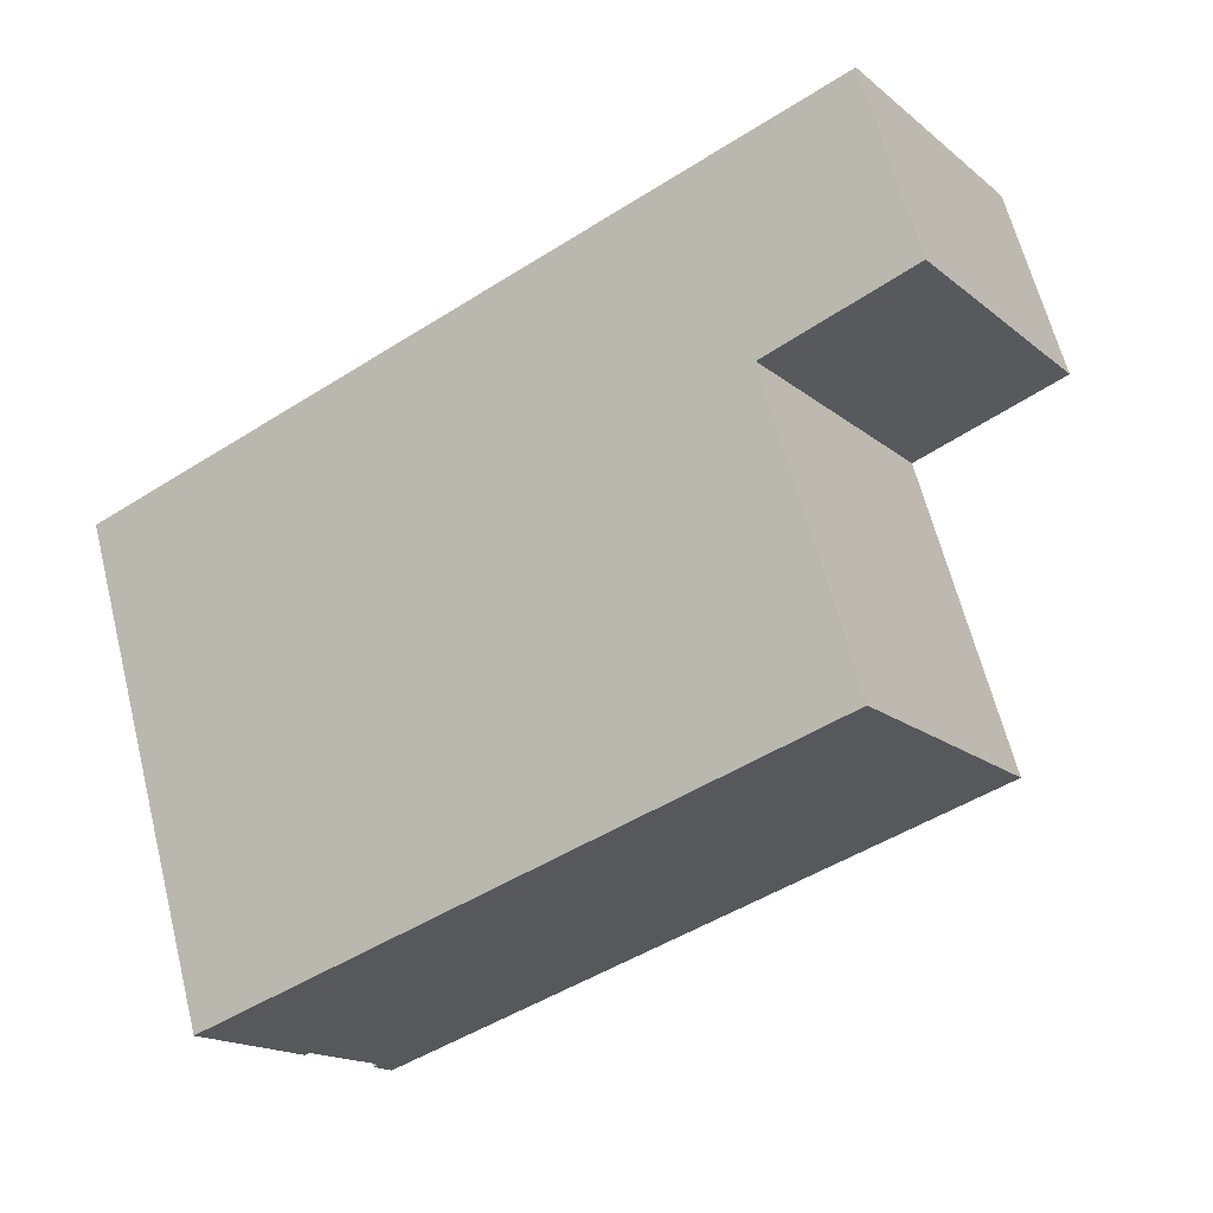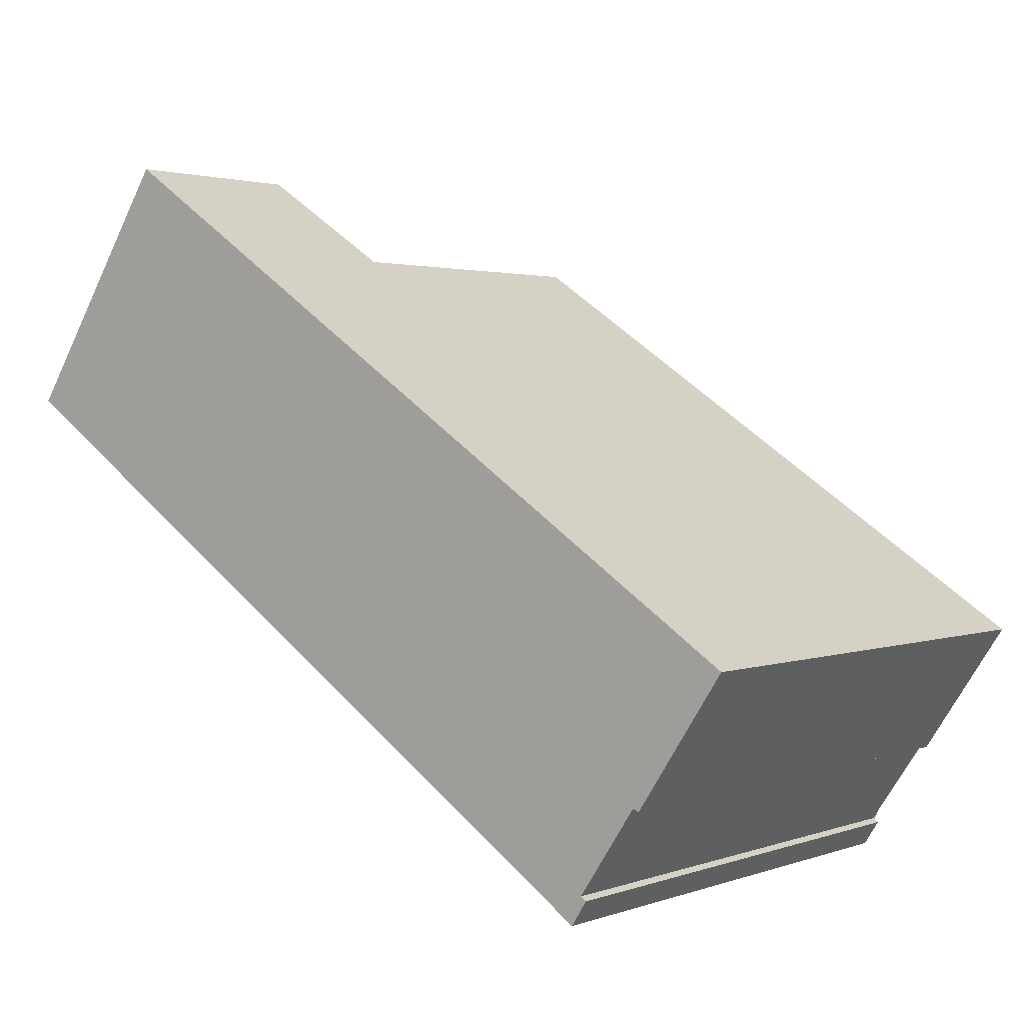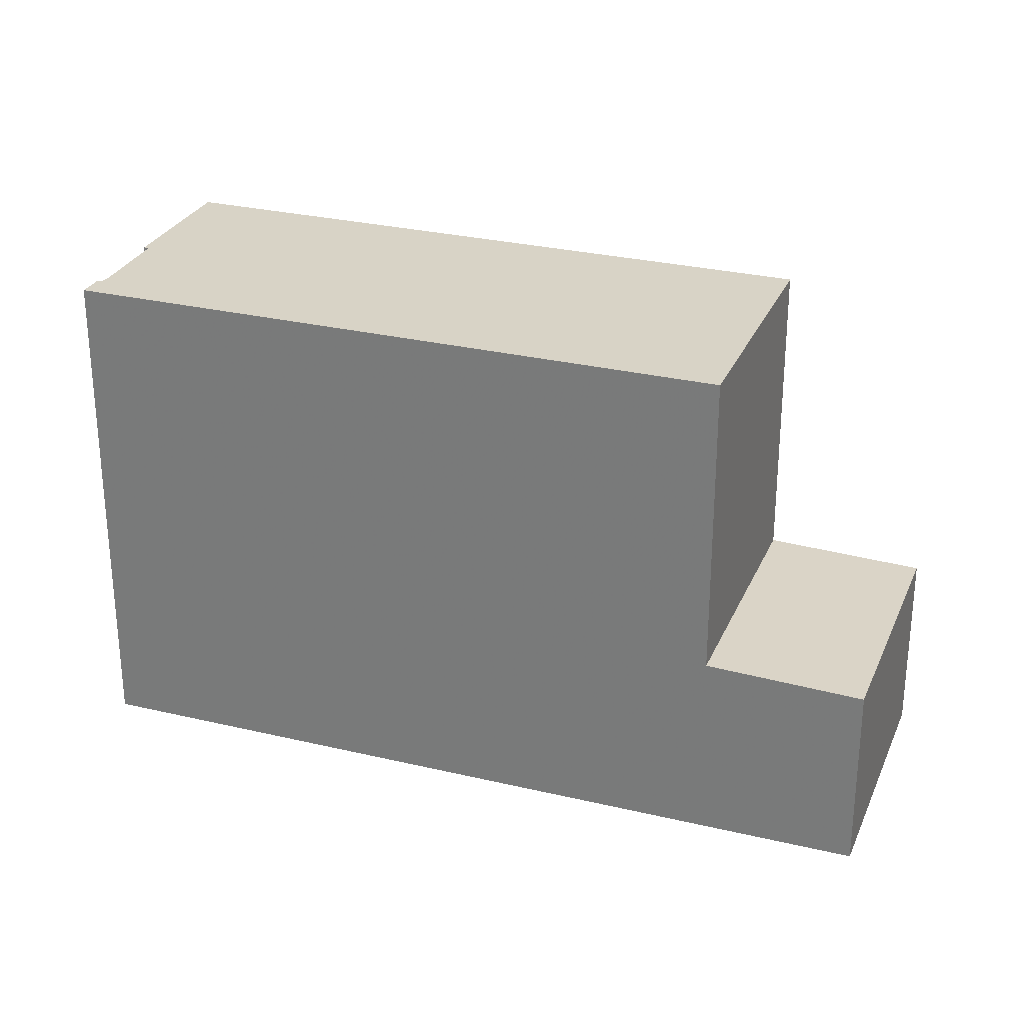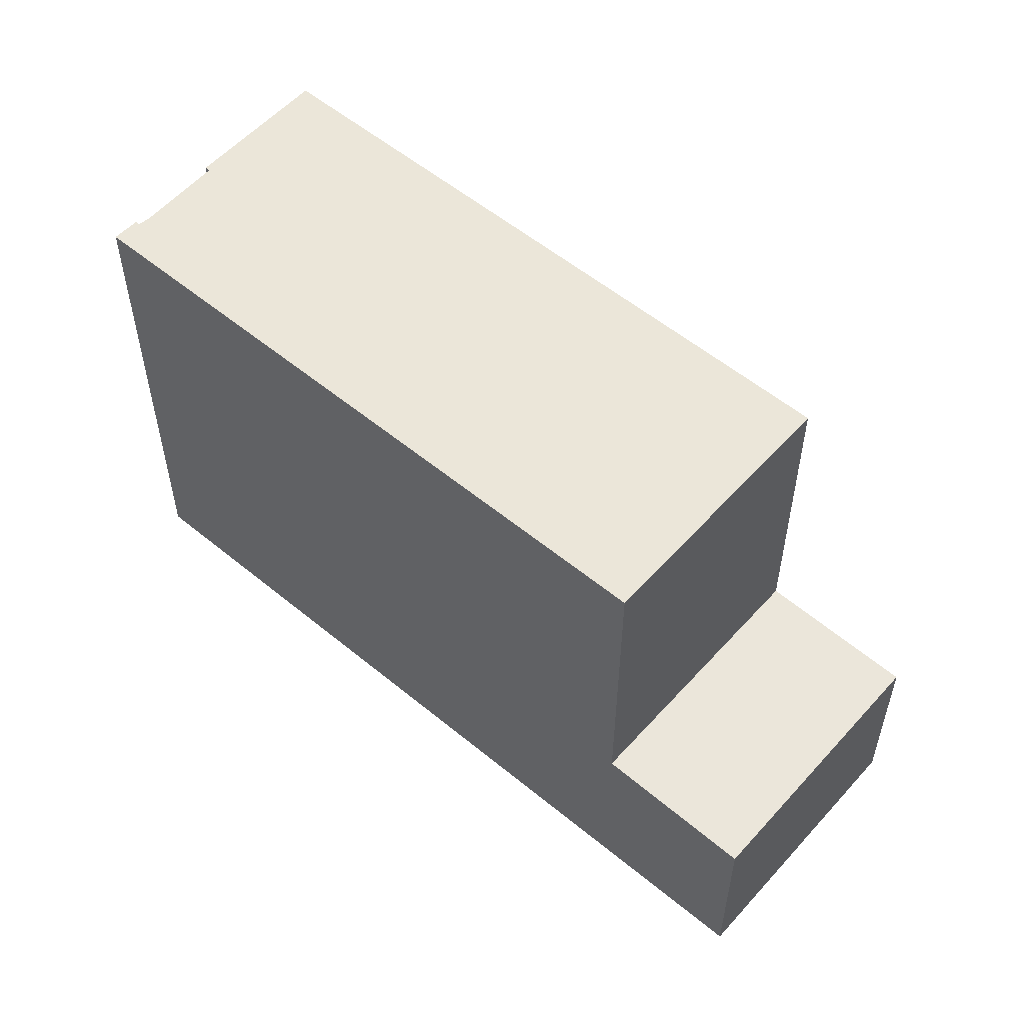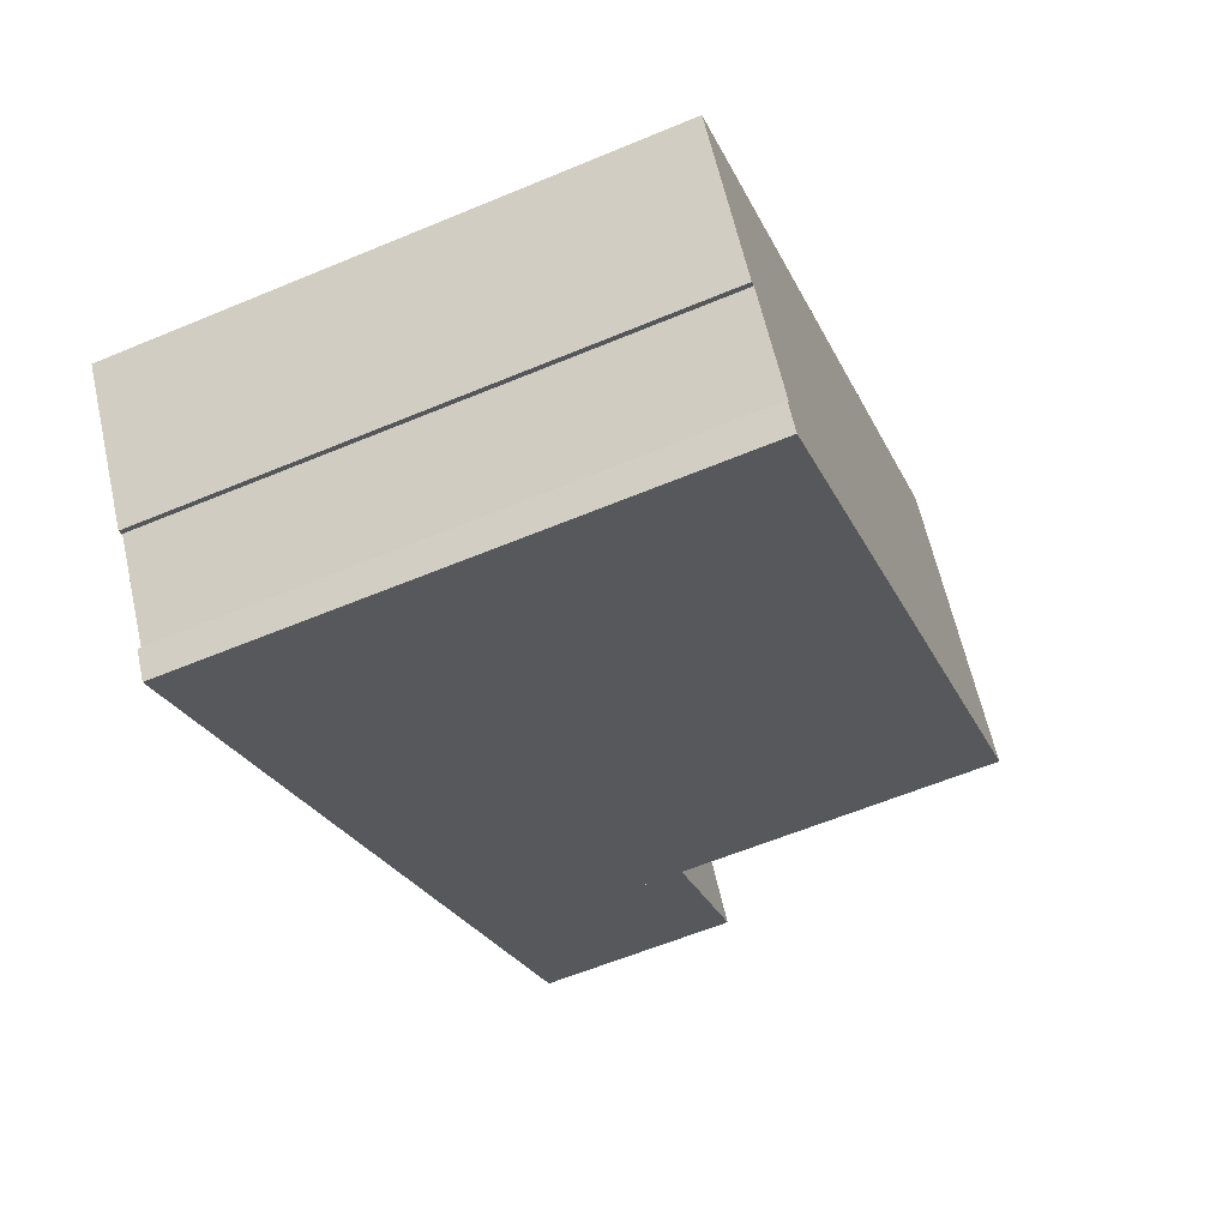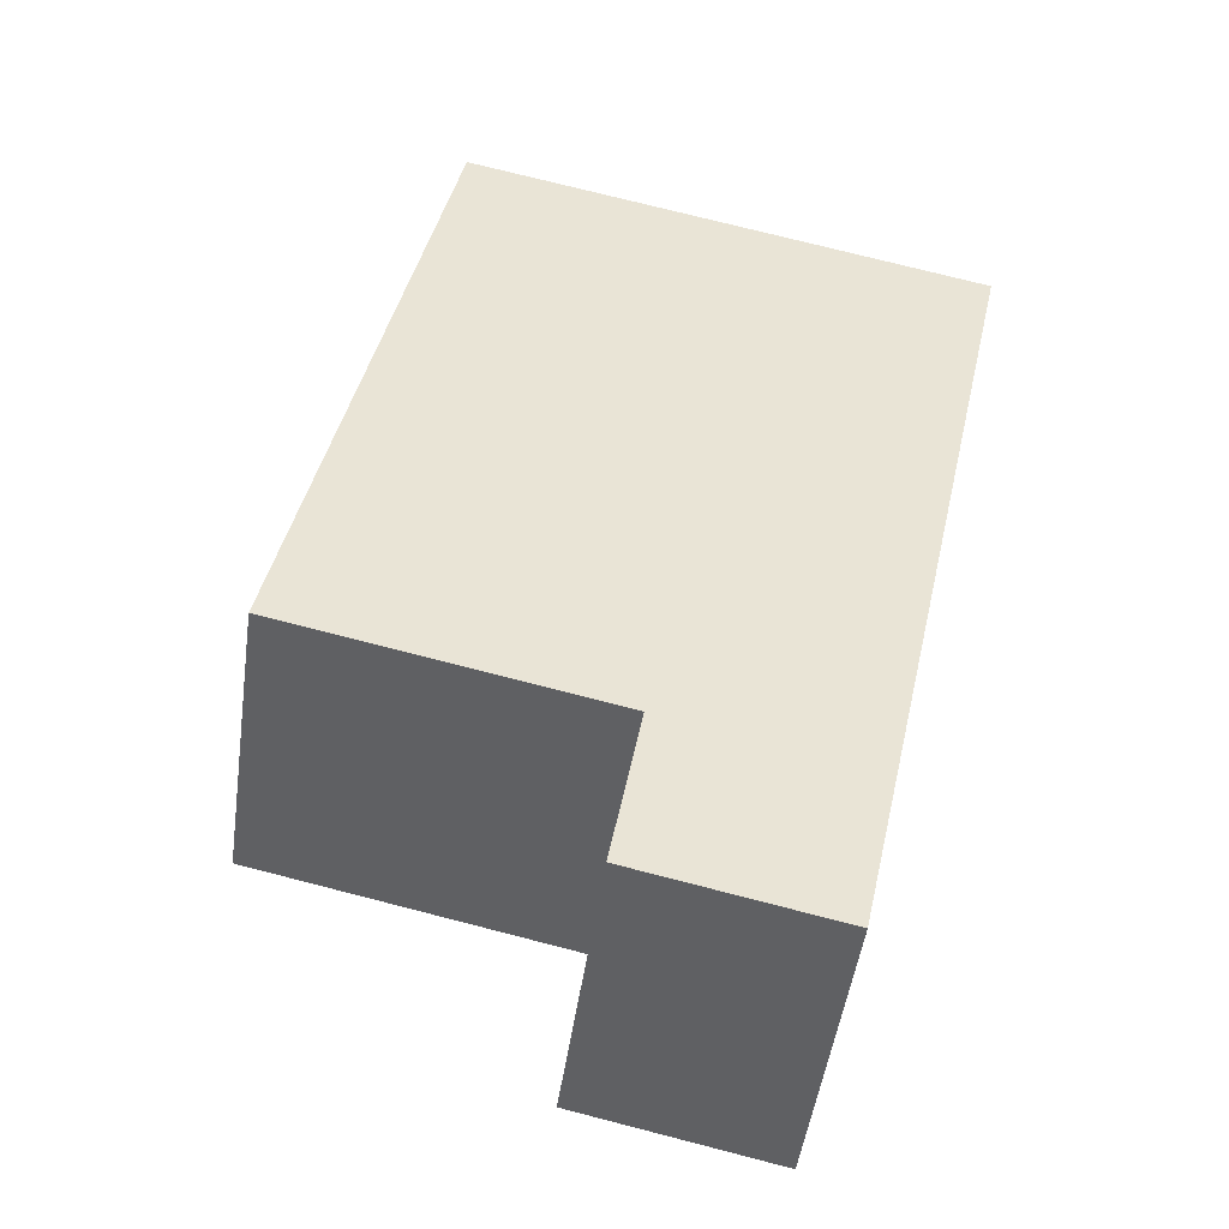
<metadata>
{"format":"obj","ext":"obj","renderer":"f3d","projection":"perspective","resolution":1024,"background":"white","views":[{"elev":63.8,"azim":-14.2,"up":"+Y"},{"elev":2.2,"azim":-141.2,"up":"+Y"},{"elev":28.0,"azim":53.5,"up":"+Z"},{"elev":55.3,"azim":74.6,"up":"+Z"},{"elev":-59.4,"azim":-66.7,"up":"+Y"},{"elev":74.5,"azim":104.4,"up":"+Y"}]}
</metadata>
<code>
v -446.9 -589.1 8.683
v -447.2 -588.7 8.684
v -447.1 -588.6 8.683
v -448.1 -587.2 8.686
v -448.2 -587.2 8.686
v -449.6 -585.1 8.69
v -437.6 -577.1 3.253
v -435 -581.1 3.263
v -449.6 -585.1 8.69
v -437.3 -582.6 8.65
v -439.9 -578.7 8.657
v -439.9 -578.6 8.657
v -437.7 -582.1 8.651
v -447.2 -588.4 8.684
v -439.8 -578.9 8.656
v -438.9 -580.3 8.654
v -439.3 -579.7 8.655
v -439.9 -578.6 8.657
v -437.3 -582.6 8.65
v -439.9 -578.6 3.342
v -437.3 -582.6 3.352
v -437.3 -582.6 3.352
v -439.9 -578.6 3.342
v -437.3 -582.6 5.997
v -439.9 -578.6 5.983
v -439.9 -578.7 3.342
v -439.9 -578.7 5.983
v -439.9 -578.7 8.657
v -437.6 -577.1 3.254
v -439.9 -578.7 3.342
v -437.7 -582.1 3.35
v -437.7 -582.1 5.995
v -437.7 -582.1 8.651
v -435.4 -580.6 3.262
v -437.7 -582.1 3.35
v -435.4 -580.6 3.262
v -437.7 -577.2 3.254
v -435 -581.1 3.263
v -437.7 -577.1 3.254
v -439.8 -578.9 3.343
v -439.8 -578.9 5.984
v -439.8 -578.9 8.656
v -437.5 -577.4 3.255
v -437.5 -577.4 3.254
v -439.8 -578.9 3.343
v -449.4 -585.3 8.689
v -437 -581.6 3.325
v -439.1 -578.5 3.317
v -436.6 -582.2 3.326
v -439.3 -578.2 3.317
v -439.3 -578.2 3.317
v -438.9 -580.3 3.346
v -438.2 -579.8 3.321
v -438.9 -580.3 5.989
v -438.9 -580.3 8.654
v -436.6 -578.8 3.258
v -436.6 -578.8 3.257
v -438.9 -580.3 3.346
v -448.5 -586.7 8.687
v -439.3 -579.7 3.345
v -438.6 -579.2 3.319
v -439.3 -579.7 5.987
v -439.3 -579.7 8.655
v -437 -578.2 3.256
v -437 -578.1 3.256
v -439.3 -579.7 3.345
v -448.9 -586.1 8.688
v -438.7 -580.5 3.347
v -438.1 -580.1 3.321
v -438.7 -580.5 8.654
v -448.4 -586.9 8.687
v -438.7 -580.5 5.99
v -438.7 -580.5 8.654
v -436.4 -579 3.258
v -436.4 -579 3.258
v -438.7 -580.5 3.347
v -438.1 -579.8 3.318
v -438.5 -579.2 3.317
v -439 -578.4 3.315
v -438 -580 3.318
v -436.9 -581.6 3.322
v -436.6 -582.2 3.323
v -439.2 -578.2 3.314
v -439.2 -578.2 3.314
v -448.4 -586.6 8.687
v -448.3 -586.9 8.686
v -448.9 -586 8.688
v -448.1 -587.2 8.686
v -449.4 -585.3 8.689
v -449.5 -585 8.69
v -449.5 -585 8.69
v -447.1 -588.6 8.683
v -446.9 -589 8.683
v -447.2 -588.7 8.684
v -446.9 -589.1 8.683
v -446.9 -589.1 0
v -447.2 -588.7 0
v -447.1 -588.6 8.683
v -447.2 -588.7 8.684
v -447.2 -588.7 0
v -447.1 -588.6 0
v -447.2 -588.4 8.684
v -447.1 -588.6 8.683
v -447.1 -588.6 -1.776e-15
v -447.2 -588.4 0
v -448.1 -587.2 8.686
v -448.1 -587.2 8.686
v -448.1 -587.2 0
v -448.1 -587.2 0
v -448.4 -586.9 8.687
v -448.2 -587.2 8.686
v -448.2 -587.2 0
v -448.4 -586.9 -1.776e-15
v -449.5 -585 8.69
v -449.6 -585.1 8.69
v -449.6 -585.1 0
v -449.5 -585 0
v -437.6 -577.1 3.254
v -437.6 -577.1 3.253
v -437.6 -577.1 0
v -437.6 -577.1 0
v -435 -581.1 3.263
v -435 -581.1 3.263
v -435 -581.1 0
v -435 -581.1 0
v -449.6 -585.1 8.69
v -449.6 -585.1 8.69
v -449.6 -585.1 0
v -449.6 -585.1 0
v -446.9 -589 8.683
v -437.3 -582.6 8.65
v -437.3 -582.6 0
v -446.9 -589 0
v -448.1 -587.2 8.686
v -447.2 -588.4 8.684
v -447.2 -588.4 0
v -448.1 -587.2 0
v -439.3 -578.2 3.317
v -439.9 -578.6 3.342
v -439.9 -578.6 0
v -439.3 -578.2 4.441e-16
v -437.5 -577.4 3.254
v -437.6 -577.1 3.254
v -437.6 -577.1 0
v -437.5 -577.4 0
v -435 -581.1 3.263
v -435.4 -580.6 3.262
v -435.4 -580.6 4.441e-16
v -435 -581.1 0
v -436.6 -582.2 3.323
v -435 -581.1 3.263
v -435 -581.1 0
v -436.6 -582.2 0
v -437.6 -577.1 3.253
v -437.7 -577.1 3.254
v -437.7 -577.1 0
v -437.6 -577.1 0
v -437 -578.1 3.256
v -437.5 -577.4 3.254
v -437.5 -577.4 0
v -437 -578.1 0
v -449.6 -585.1 8.69
v -449.4 -585.3 8.689
v -449.4 -585.3 0
v -449.6 -585.1 0
v -437.3 -582.6 3.352
v -436.6 -582.2 3.326
v -436.6 -582.2 0
v -437.3 -582.6 4.441e-16
v -439.2 -578.2 3.314
v -439.3 -578.2 3.317
v -439.3 -578.2 4.441e-16
v -439.2 -578.2 0
v -436.4 -579 3.258
v -436.6 -578.8 3.257
v -436.6 -578.8 0
v -436.4 -579 0
v -448.9 -586.1 8.688
v -448.5 -586.7 8.687
v -448.5 -586.7 0
v -448.9 -586.1 1.776e-15
v -436.6 -578.8 3.257
v -437 -578.1 3.256
v -437 -578.1 0
v -436.6 -578.8 0
v -449.4 -585.3 8.689
v -448.9 -586.1 8.688
v -448.9 -586.1 1.776e-15
v -449.4 -585.3 0
v -448.5 -586.7 8.687
v -448.4 -586.9 8.687
v -448.4 -586.9 -1.776e-15
v -448.5 -586.7 0
v -435.4 -580.6 3.262
v -436.4 -579 3.258
v -436.4 -579 0
v -435.4 -580.6 4.441e-16
v -436.6 -582.2 3.326
v -436.6 -582.2 3.323
v -436.6 -582.2 0
v -436.6 -582.2 0
v -437.7 -577.1 3.254
v -439.2 -578.2 3.314
v -439.2 -578.2 0
v -437.7 -577.1 0
v -448.2 -587.2 8.686
v -448.1 -587.2 8.686
v -448.1 -587.2 0
v -448.2 -587.2 0
v -439.9 -578.6 8.657
v -449.5 -585 8.69
v -449.5 -585 0
v -439.9 -578.6 0
v -447.1 -588.6 8.683
v -447.1 -588.6 8.683
v -447.1 -588.6 0
v -447.1 -588.6 -1.776e-15
v -446.9 -589.1 8.683
v -446.9 -589 8.683
v -446.9 -589 0
v -446.9 -589.1 0
v -437.6 -577.1 0
v -435 -581.1 0
v -446.9 -589.1 0
v -447.2 -588.7 0
v -447.1 -588.6 0
v -448.1 -587.2 0
v -448.2 -587.2 0
v -449.6 -585.1 0
f 33 19 24 32
f 89 46 9 90
f 90 9 6 91
f 93 1 2 92
f 36 34 8 38
f 32 24 22 35
f 27 25 18 28
f 39 7 29 37
f 30 23 25 27
f 73 33 32 72
f 75 34 36 74
f 72 32 35 76
f 80 74 36 81
f 81 36 38 82
f 84 39 37 83
f 41 27 28 42
f 43 37 29 44
f 45 30 27 41
f 83 37 43 79
f 87 67 46 89
f 69 47 31 68
f 49 21 31 47
f 50 26 20 51
f 48 40 26 50
f 61 53 52 60
f 63 55 54 62
f 65 57 56 64
f 62 54 58 66
f 78 64 56 77
f 86 71 59 85
f 60 40 48 61
f 62 41 42 63
f 64 43 44 65
f 66 45 41 62
f 79 43 64 78
f 85 59 67 87
f 68 52 53 69
f 88 5 71 86
f 72 54 55 73
f 74 56 57 75
f 76 58 54 72
f 77 56 74 80
f 77 53 61 78
f 78 61 48 79
f 80 69 53 77
f 81 47 69 80
f 82 49 47 81
f 83 50 51 84
f 79 48 50 83
f 85 16 70 86
f 87 17 16 85
f 86 70 13 14 4 88
f 89 15 17 87
f 90 11 15 89
f 91 12 11 90
f 92 3 14 13 10 93
f 95 96 97 94
f 99 100 101 98
f 103 104 105 102
f 107 108 109 106
f 111 112 113 110
f 115 116 117 114
f 119 120 121 118
f 123 124 125 122
f 127 128 129 126
f 131 132 133 130
f 135 136 137 134
f 139 140 141 138
f 143 144 145 142
f 147 148 149 146
f 151 152 153 150
f 155 156 157 154
f 159 160 161 158
f 163 164 165 162
f 167 168 169 166
f 171 172 173 170
f 175 176 177 174
f 179 180 181 178
f 183 184 185 182
f 187 188 189 186
f 191 192 193 190
f 195 196 197 194
f 199 200 201 198
f 203 204 205 202
f 207 208 209 206
f 211 212 213 210
f 215 216 217 214
f 219 220 221 218
f 223 224 225 226 227 228 229 222

</code>
